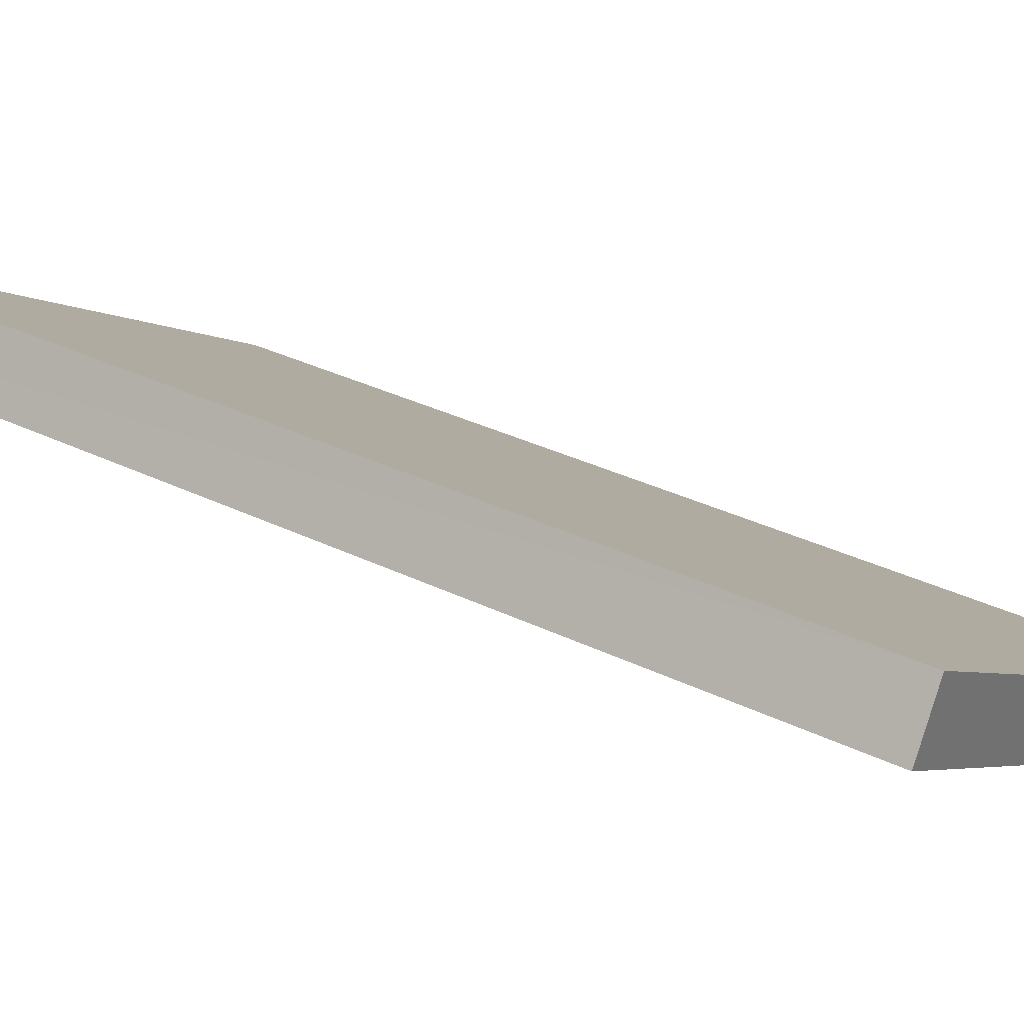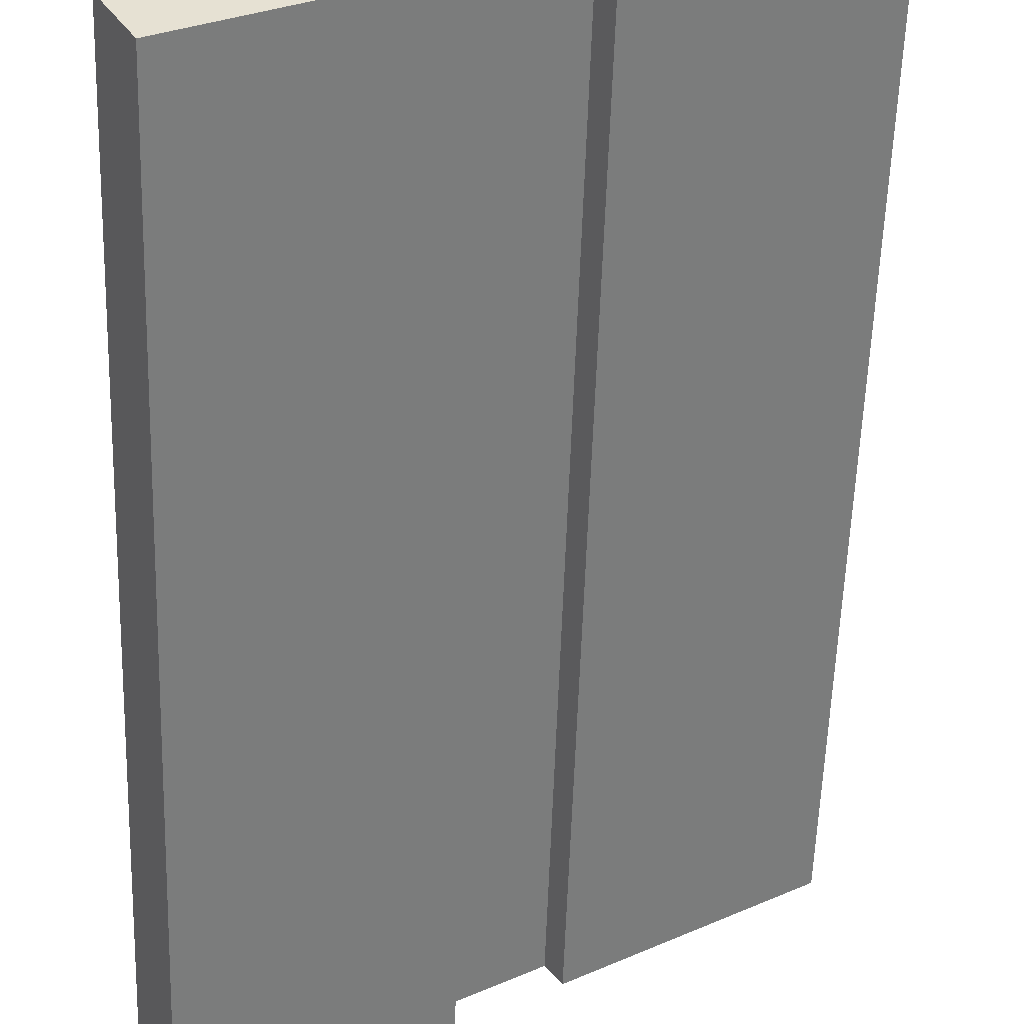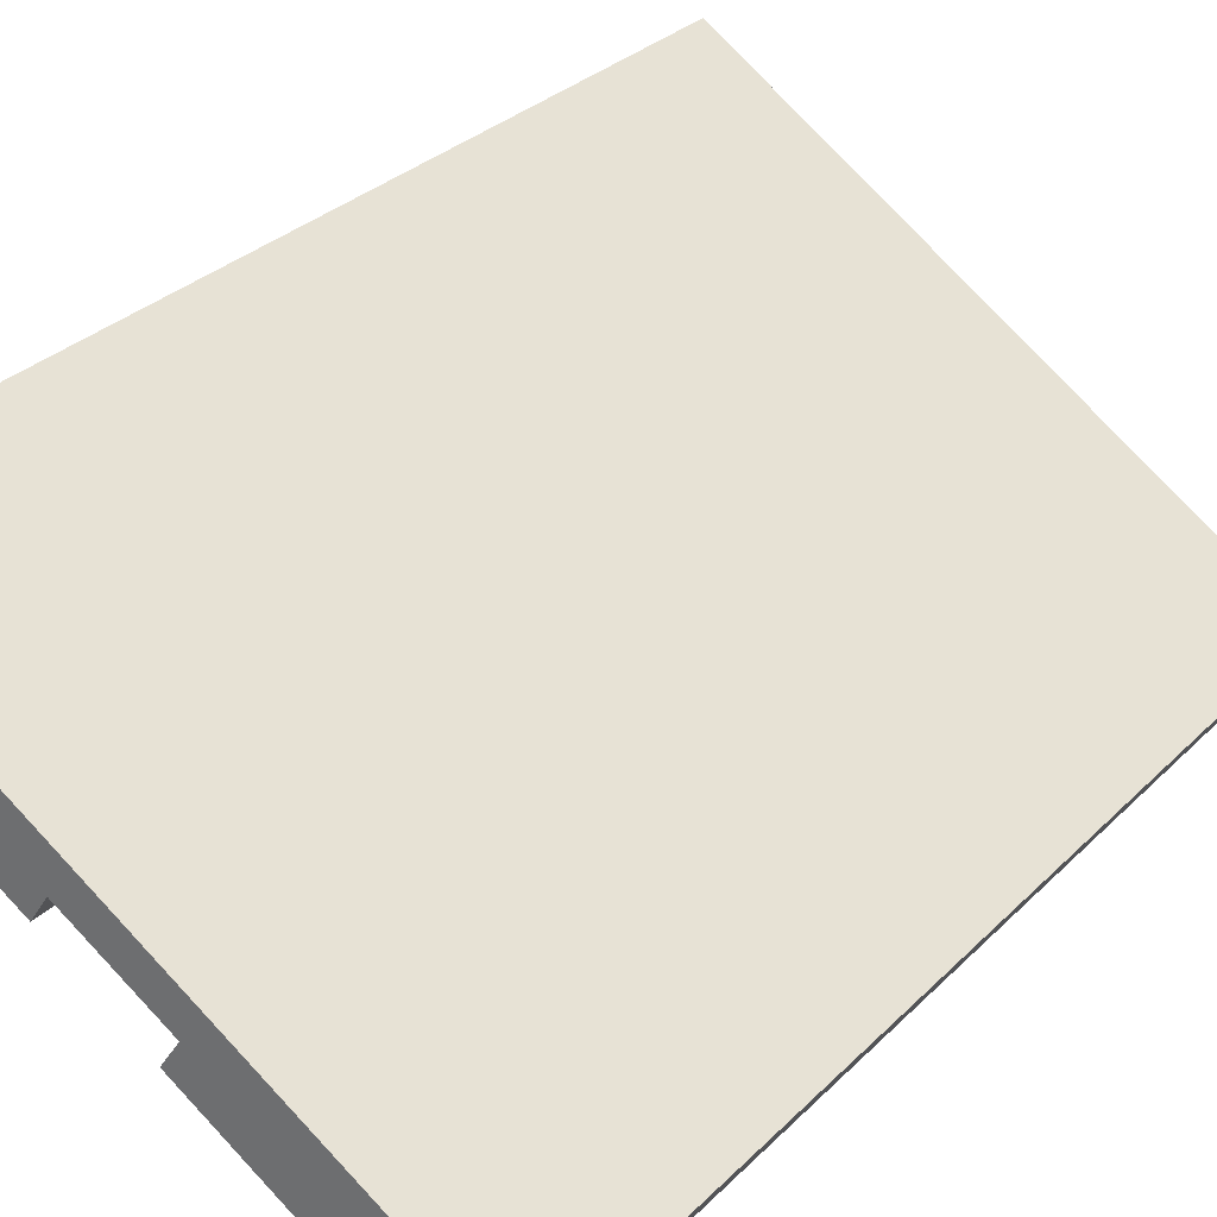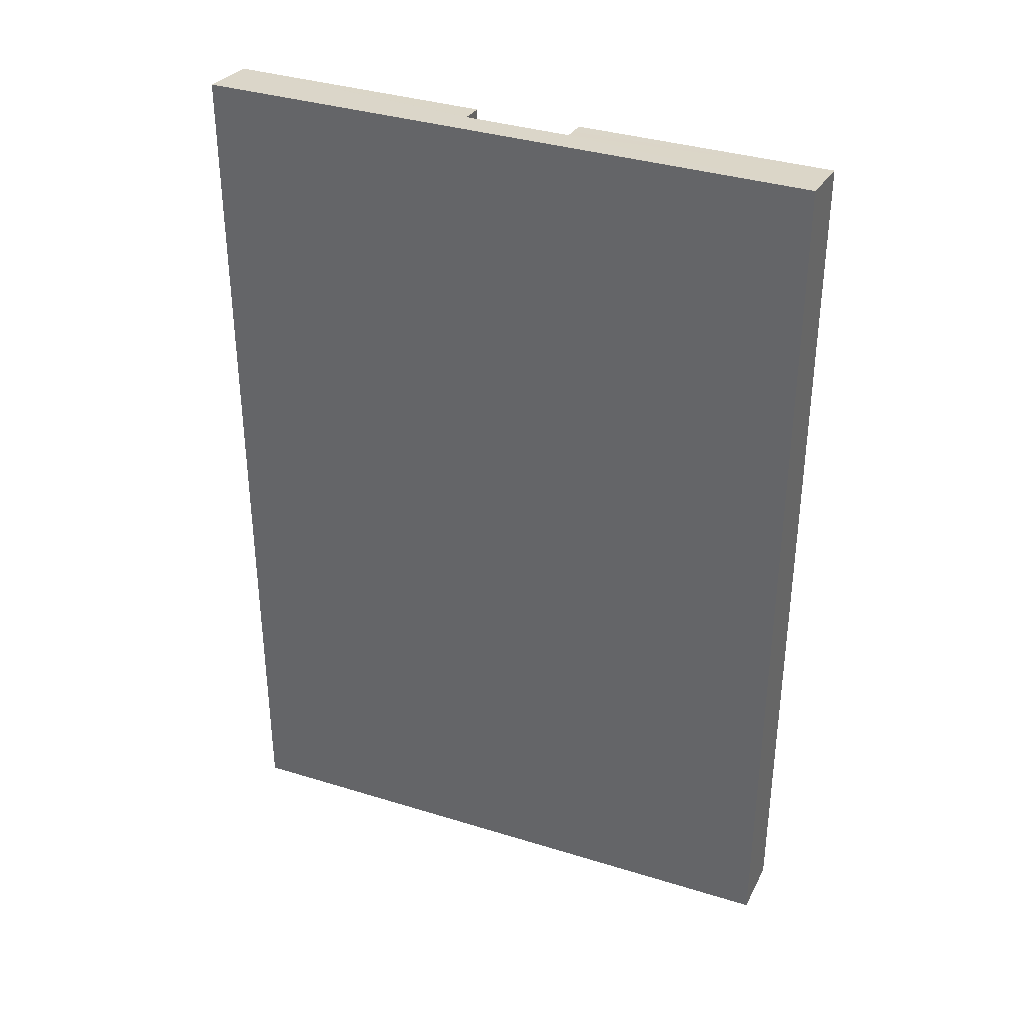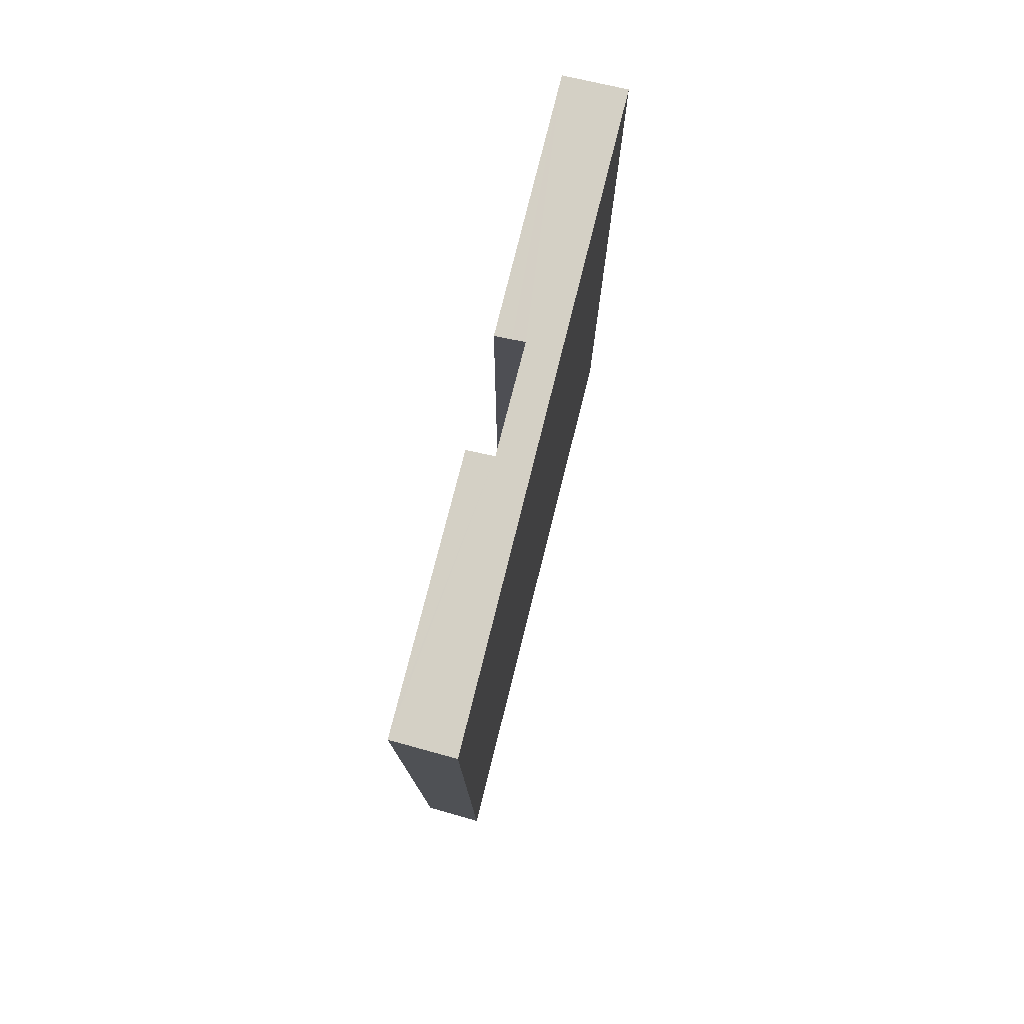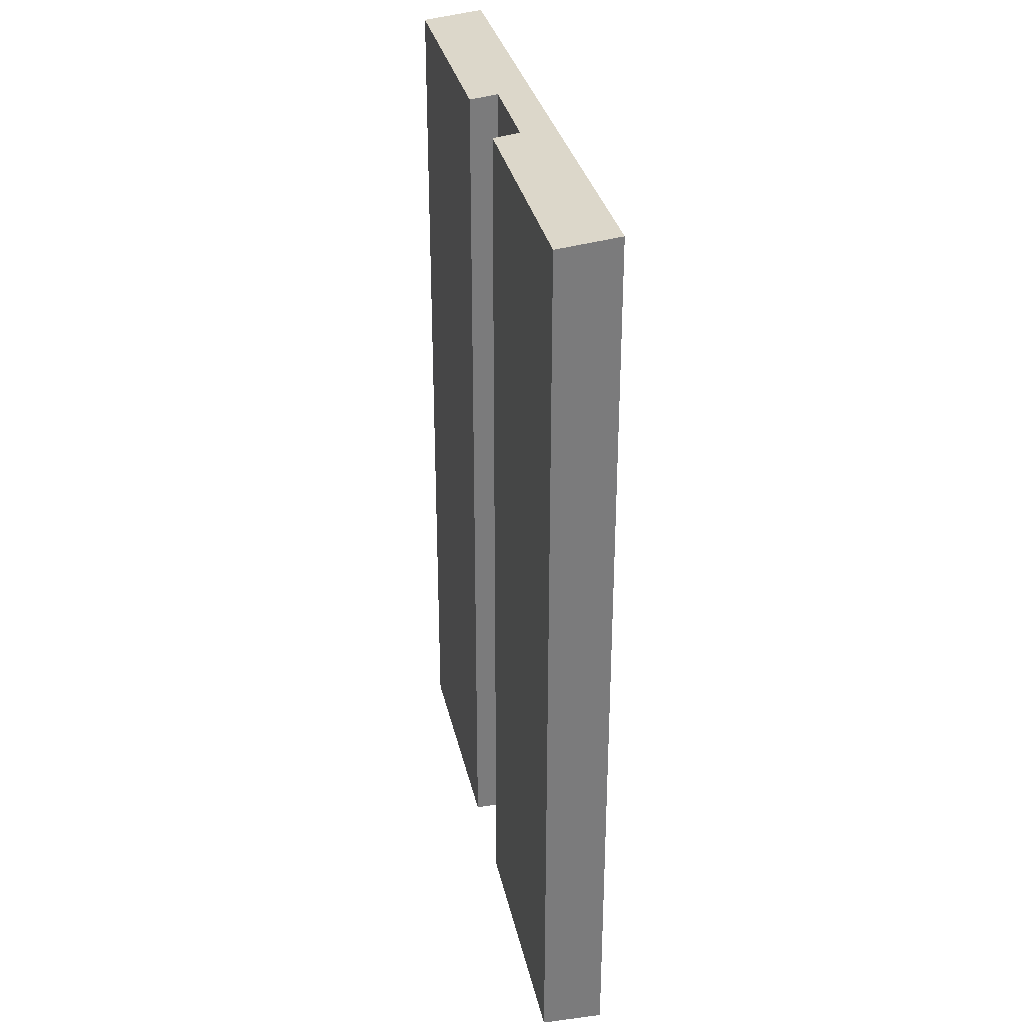
<metadata>
{"format":"obj","ext":"obj","renderer":"f3d","projection":"perspective","resolution":1024,"background":"white","views":[{"elev":33.9,"azim":-56.6,"up":"+Z"},{"elev":-58.0,"azim":178.1,"up":"+Z"},{"elev":30.1,"azim":35.4,"up":"+Z"},{"elev":35.6,"azim":55.4,"up":"+Y"},{"elev":78.1,"azim":-42.8,"up":"+Y"},{"elev":31.9,"azim":-69.0,"up":"+Y"}]}
</metadata>
<code>
v  7.429 22.14 -4.848
v  7.65 22.18 -4.516
v  12.56 22.14 -8.209
v  7.817 22.22 -4.266
v  13.35 22.32 -6.919
v  12.78 22.18 -7.855
v  0.782 22.32 1.282
v  0.202 22.18 0.33
v  5.648 22.22 -2.87
v  0 22.14 1.356e-15
v  0.397 22.14 -0.256
v  5.291 22.14 -3.414
v  5.49 22.18 -3.111
v  7.429 2.969e-16 -4.848
v  12.56 5.027e-16 -8.209
v  7.817 2.612e-16 -4.266
v  5.648 1.757e-16 -2.87
v  5.291 2.09e-16 -3.414
v  0 0 0
v  0.397 1.568e-17 -0.256
v  7.65 2.765e-16 -4.516
v  0.782 -7.85e-17 1.282
v  0.202 -2.021e-17 0.33
v  5.49 1.905e-16 -3.111
v  13.35 4.237e-16 -6.919
v  12.78 4.81e-16 -7.855
g defaultobject
f 1 2 3
f 4 3 2
f 5 3 4
f 6 3 5
f 7 5 8
f 9 8 5
f 10 8 9
f 11 10 9
f 12 11 9
f 13 12 9
f 4 9 5
f 3 14 1
f 14 3 15
f 16 9 4
f 9 16 17
f 18 11 12
f 11 18 10
f 10 18 19
f 19 18 20
f 2 16 4
f 16 2 1
f 16 1 14
f 16 14 21
f 8 22 7
f 22 8 10
f 22 10 19
f 22 19 23
f 17 13 9
f 13 17 12
f 12 17 18
f 18 17 24
f 25 6 5
f 6 25 3
f 3 25 15
f 15 25 26
f 22 5 7
f 5 22 25
f 19 20 23
f 22 23 20
f 17 22 20
f 25 22 17
f 18 17 20
f 24 17 18
f 16 25 17
f 15 25 16
f 26 25 15
f 14 15 21
f 16 21 15

</code>
